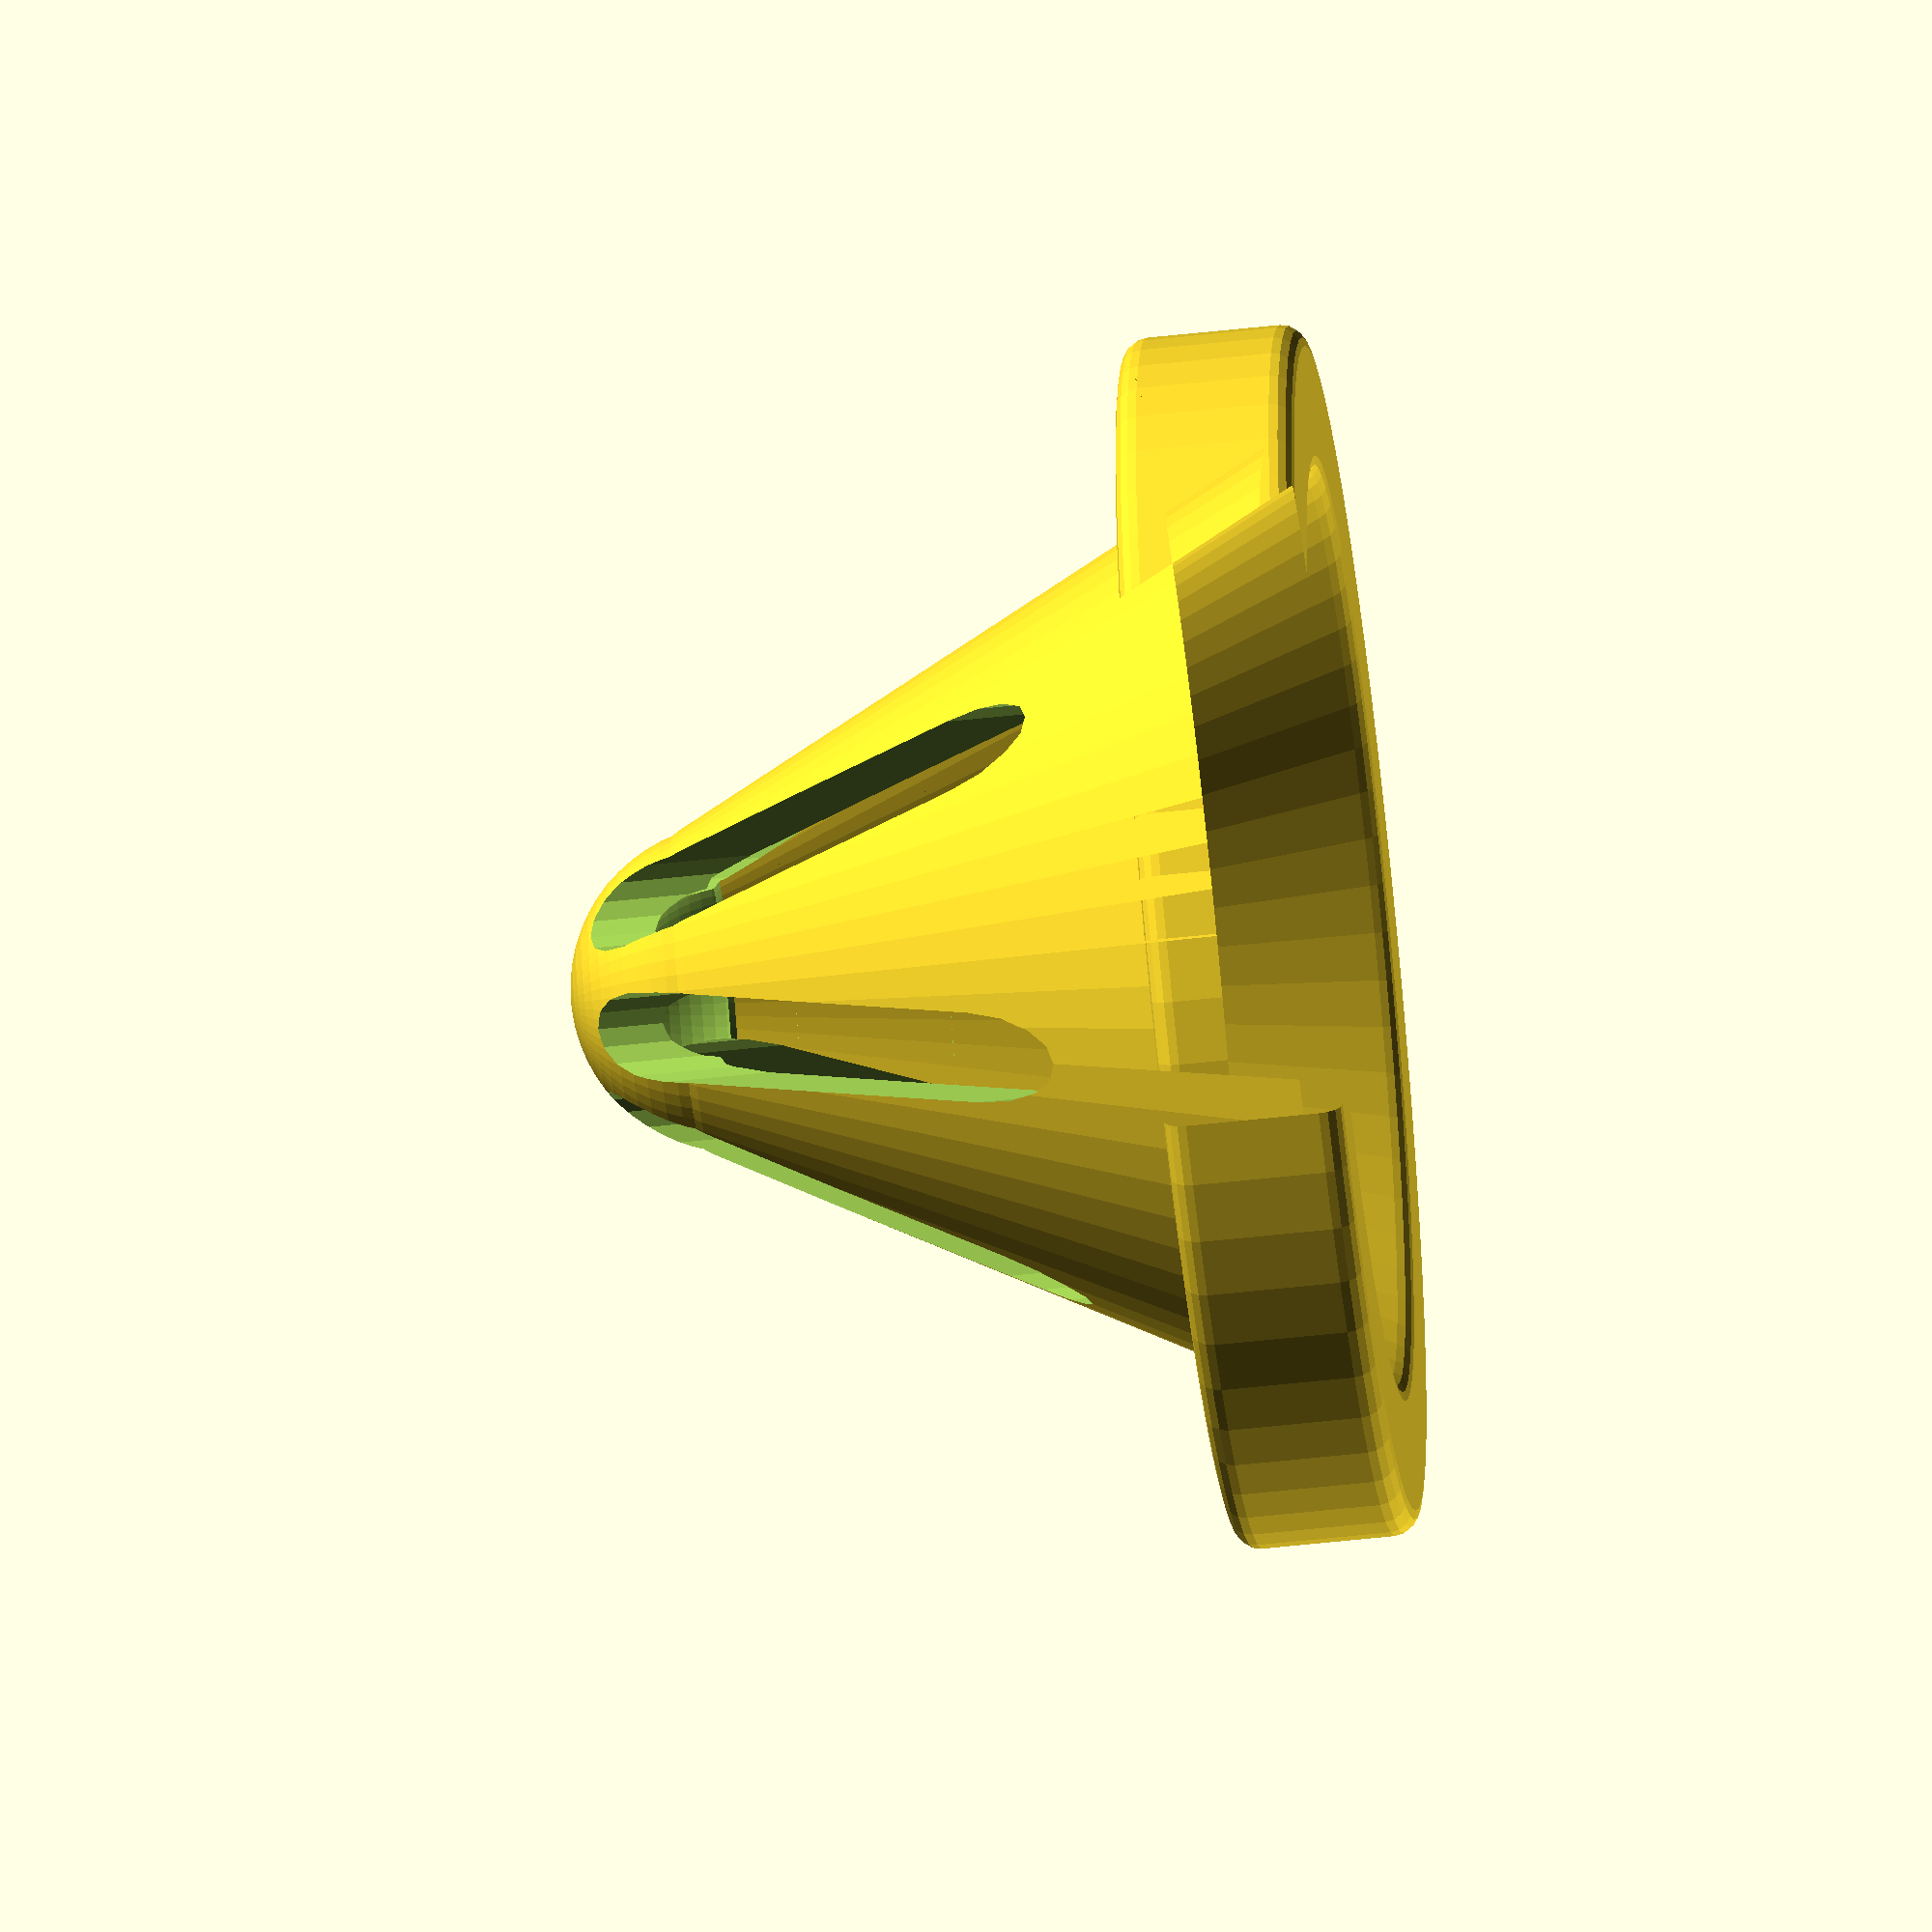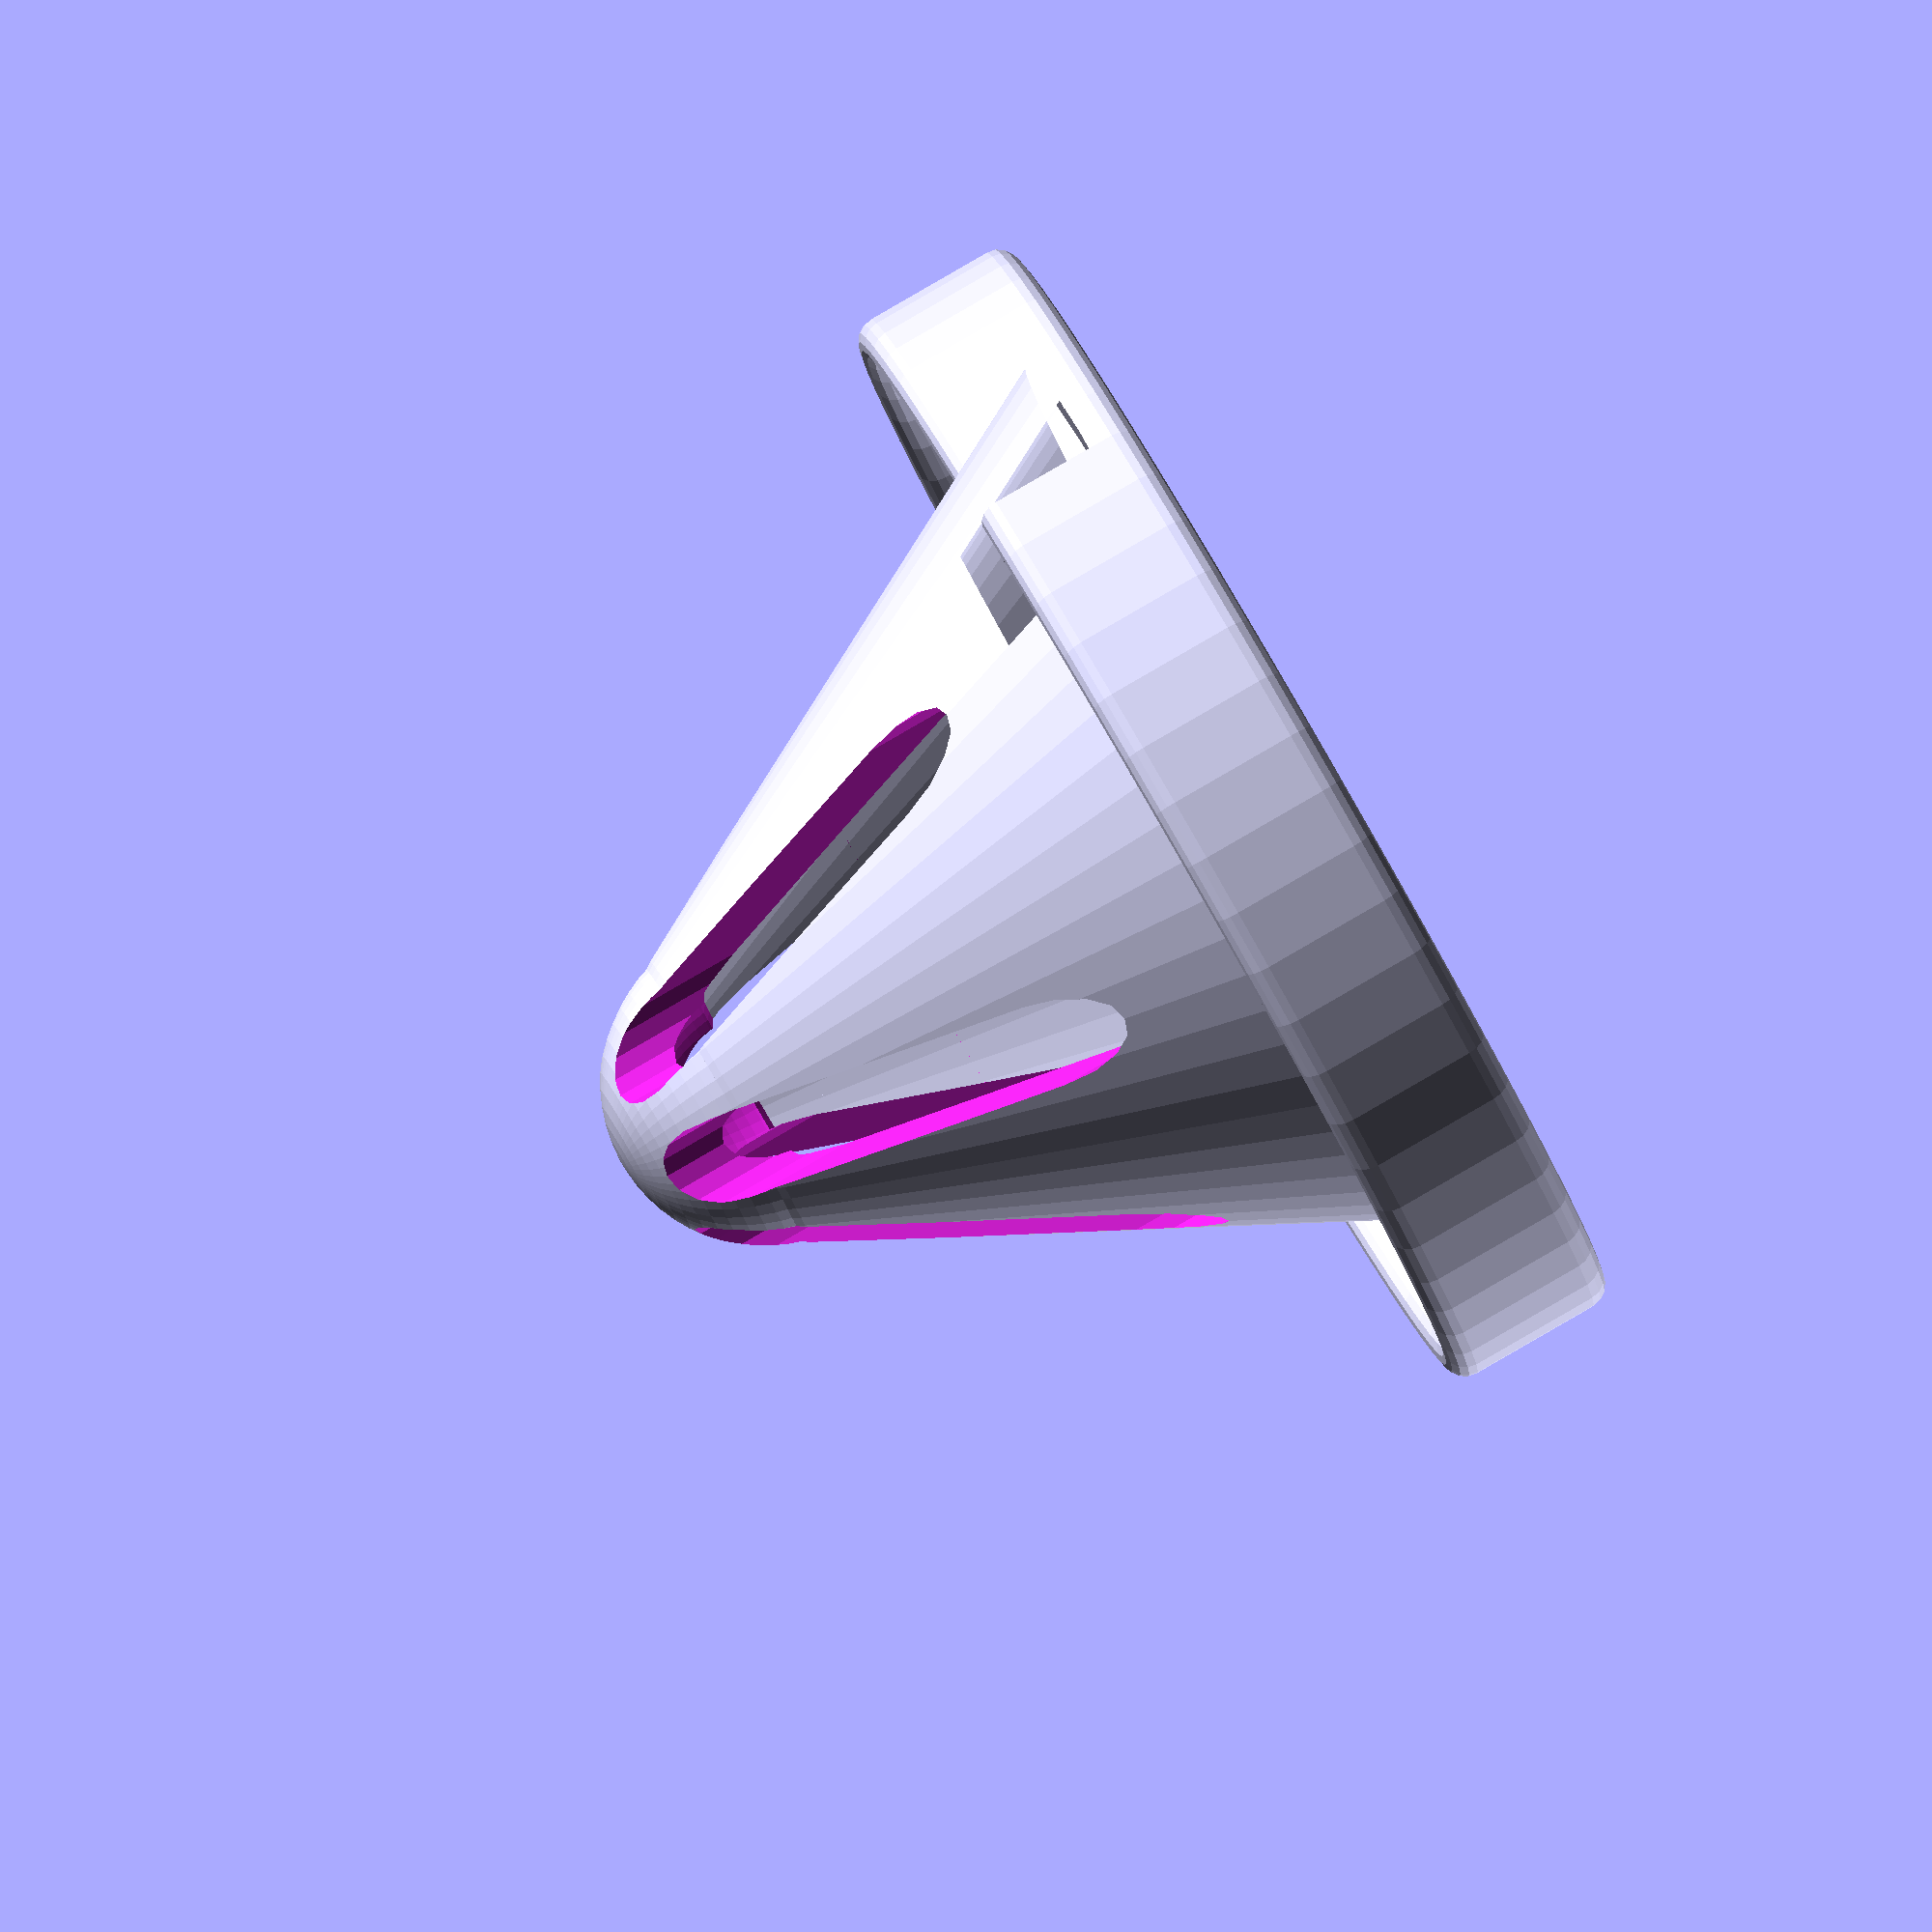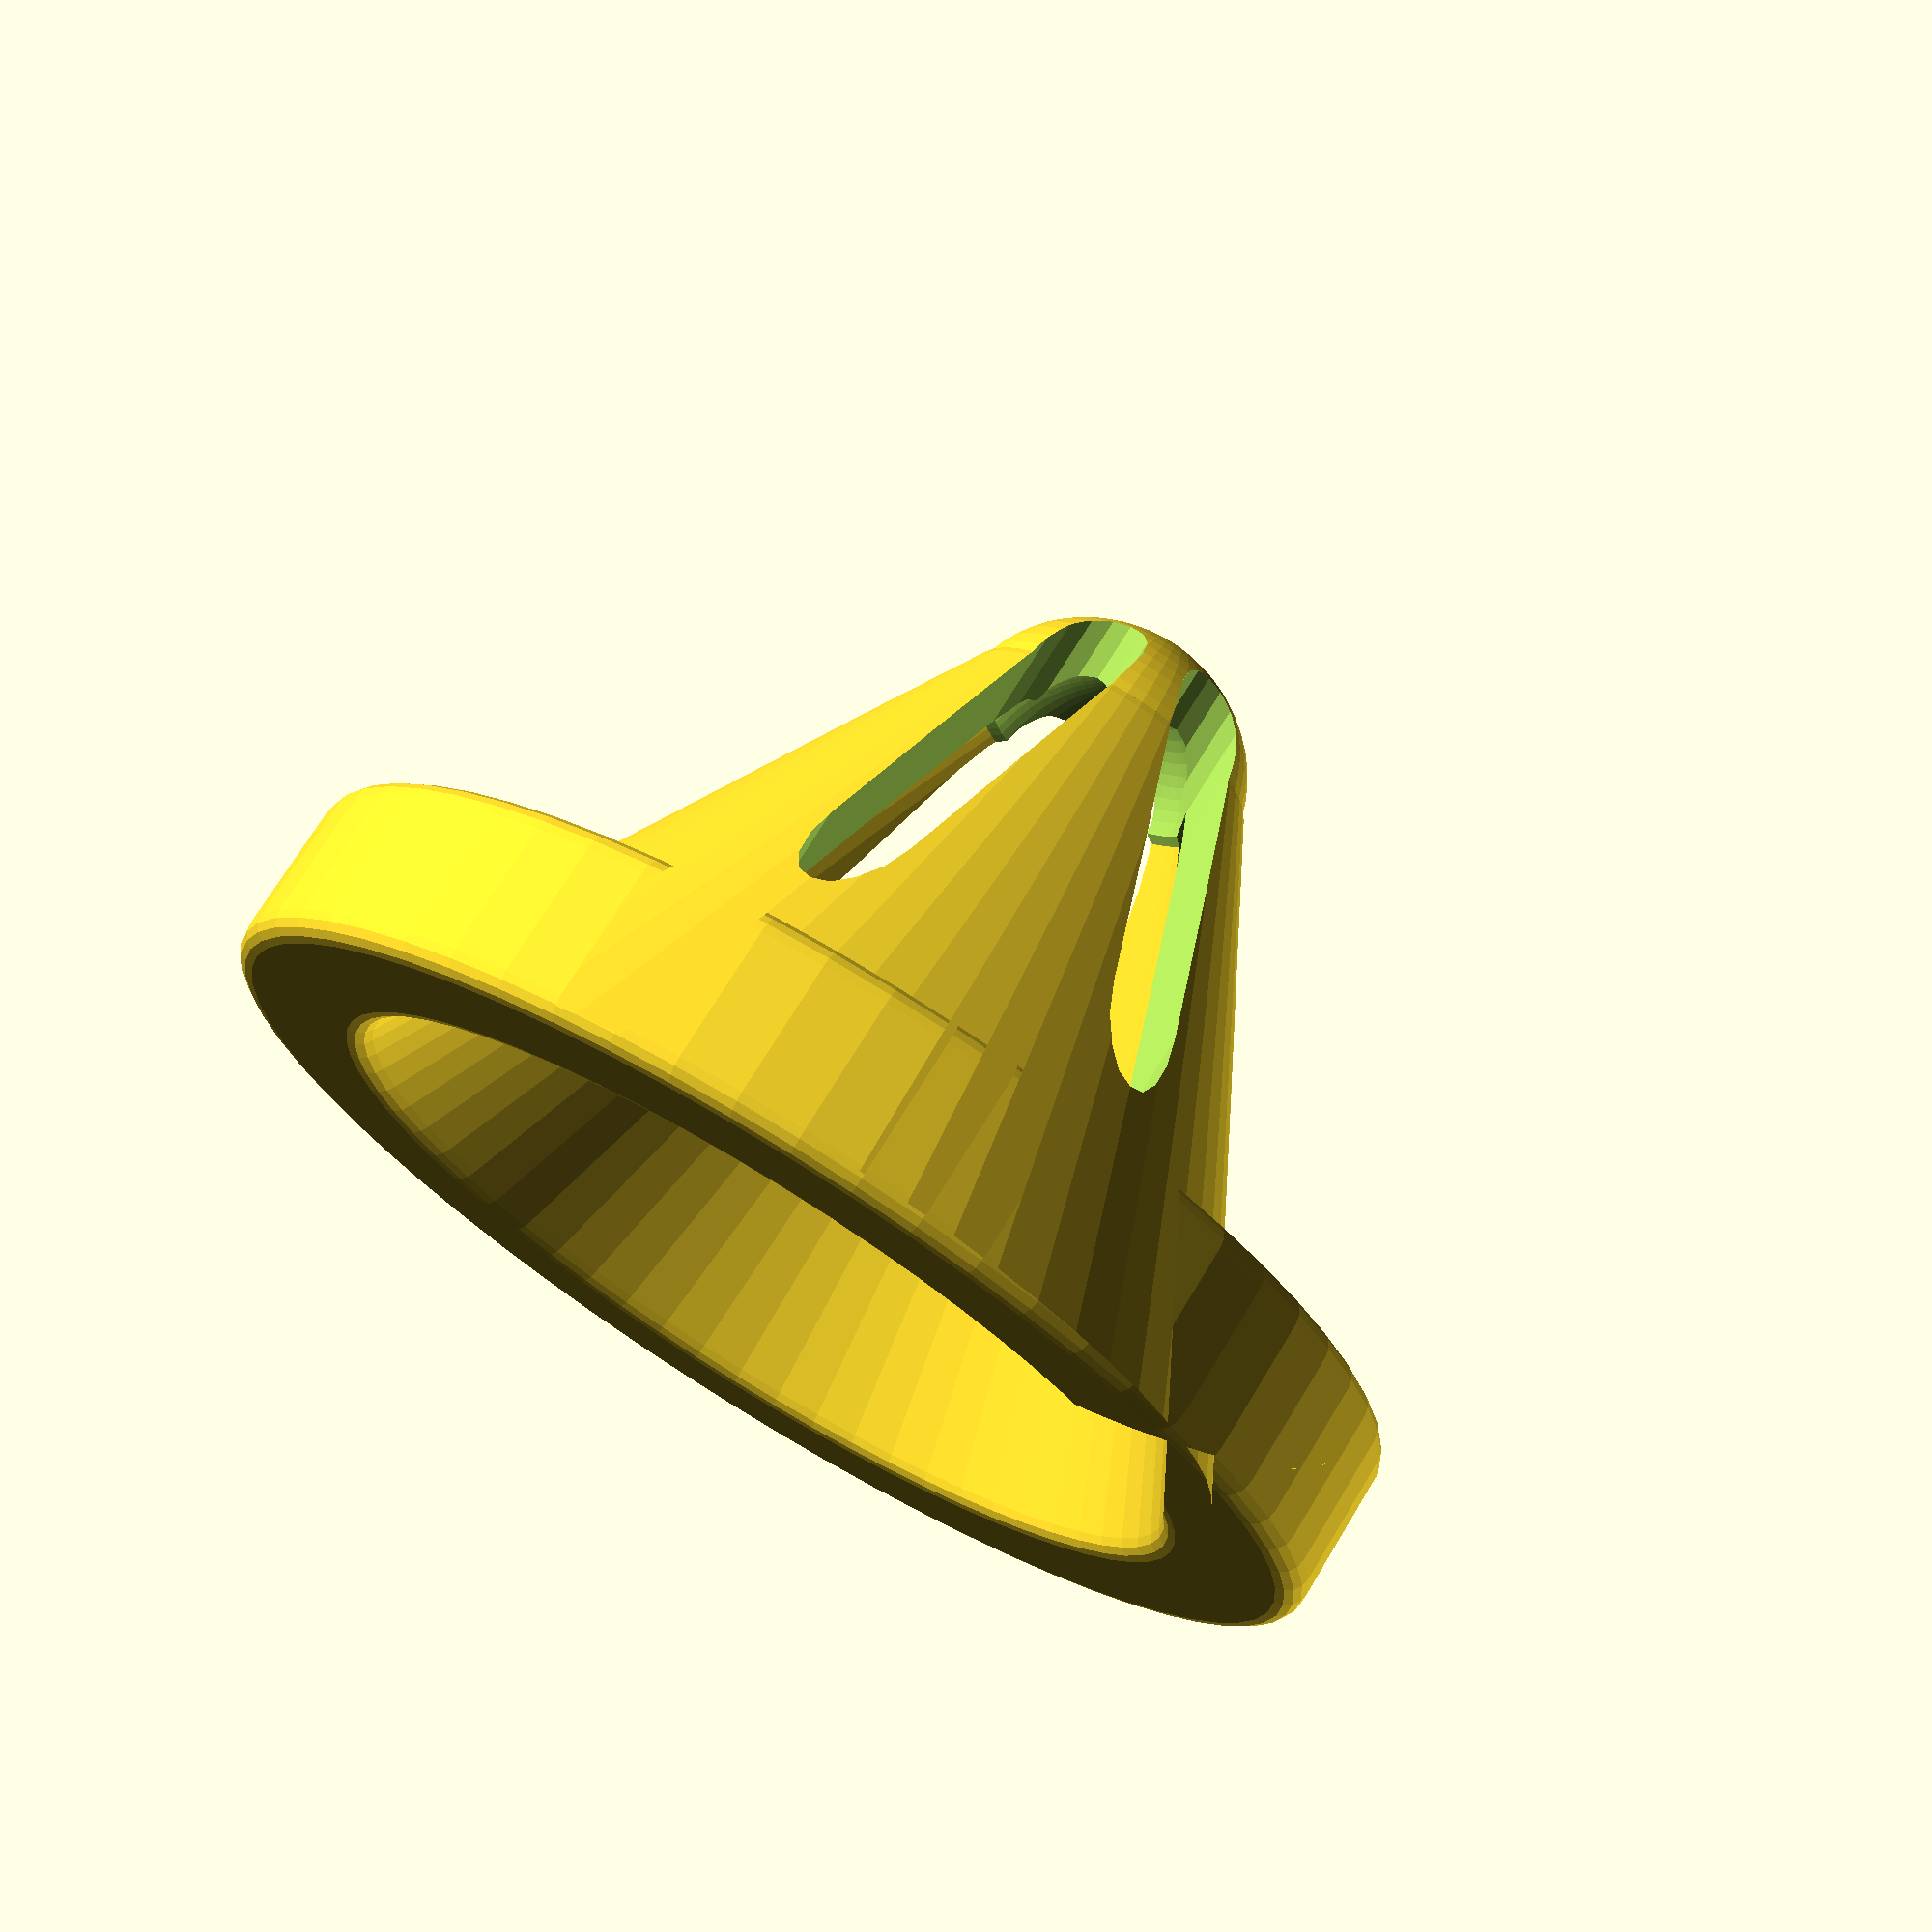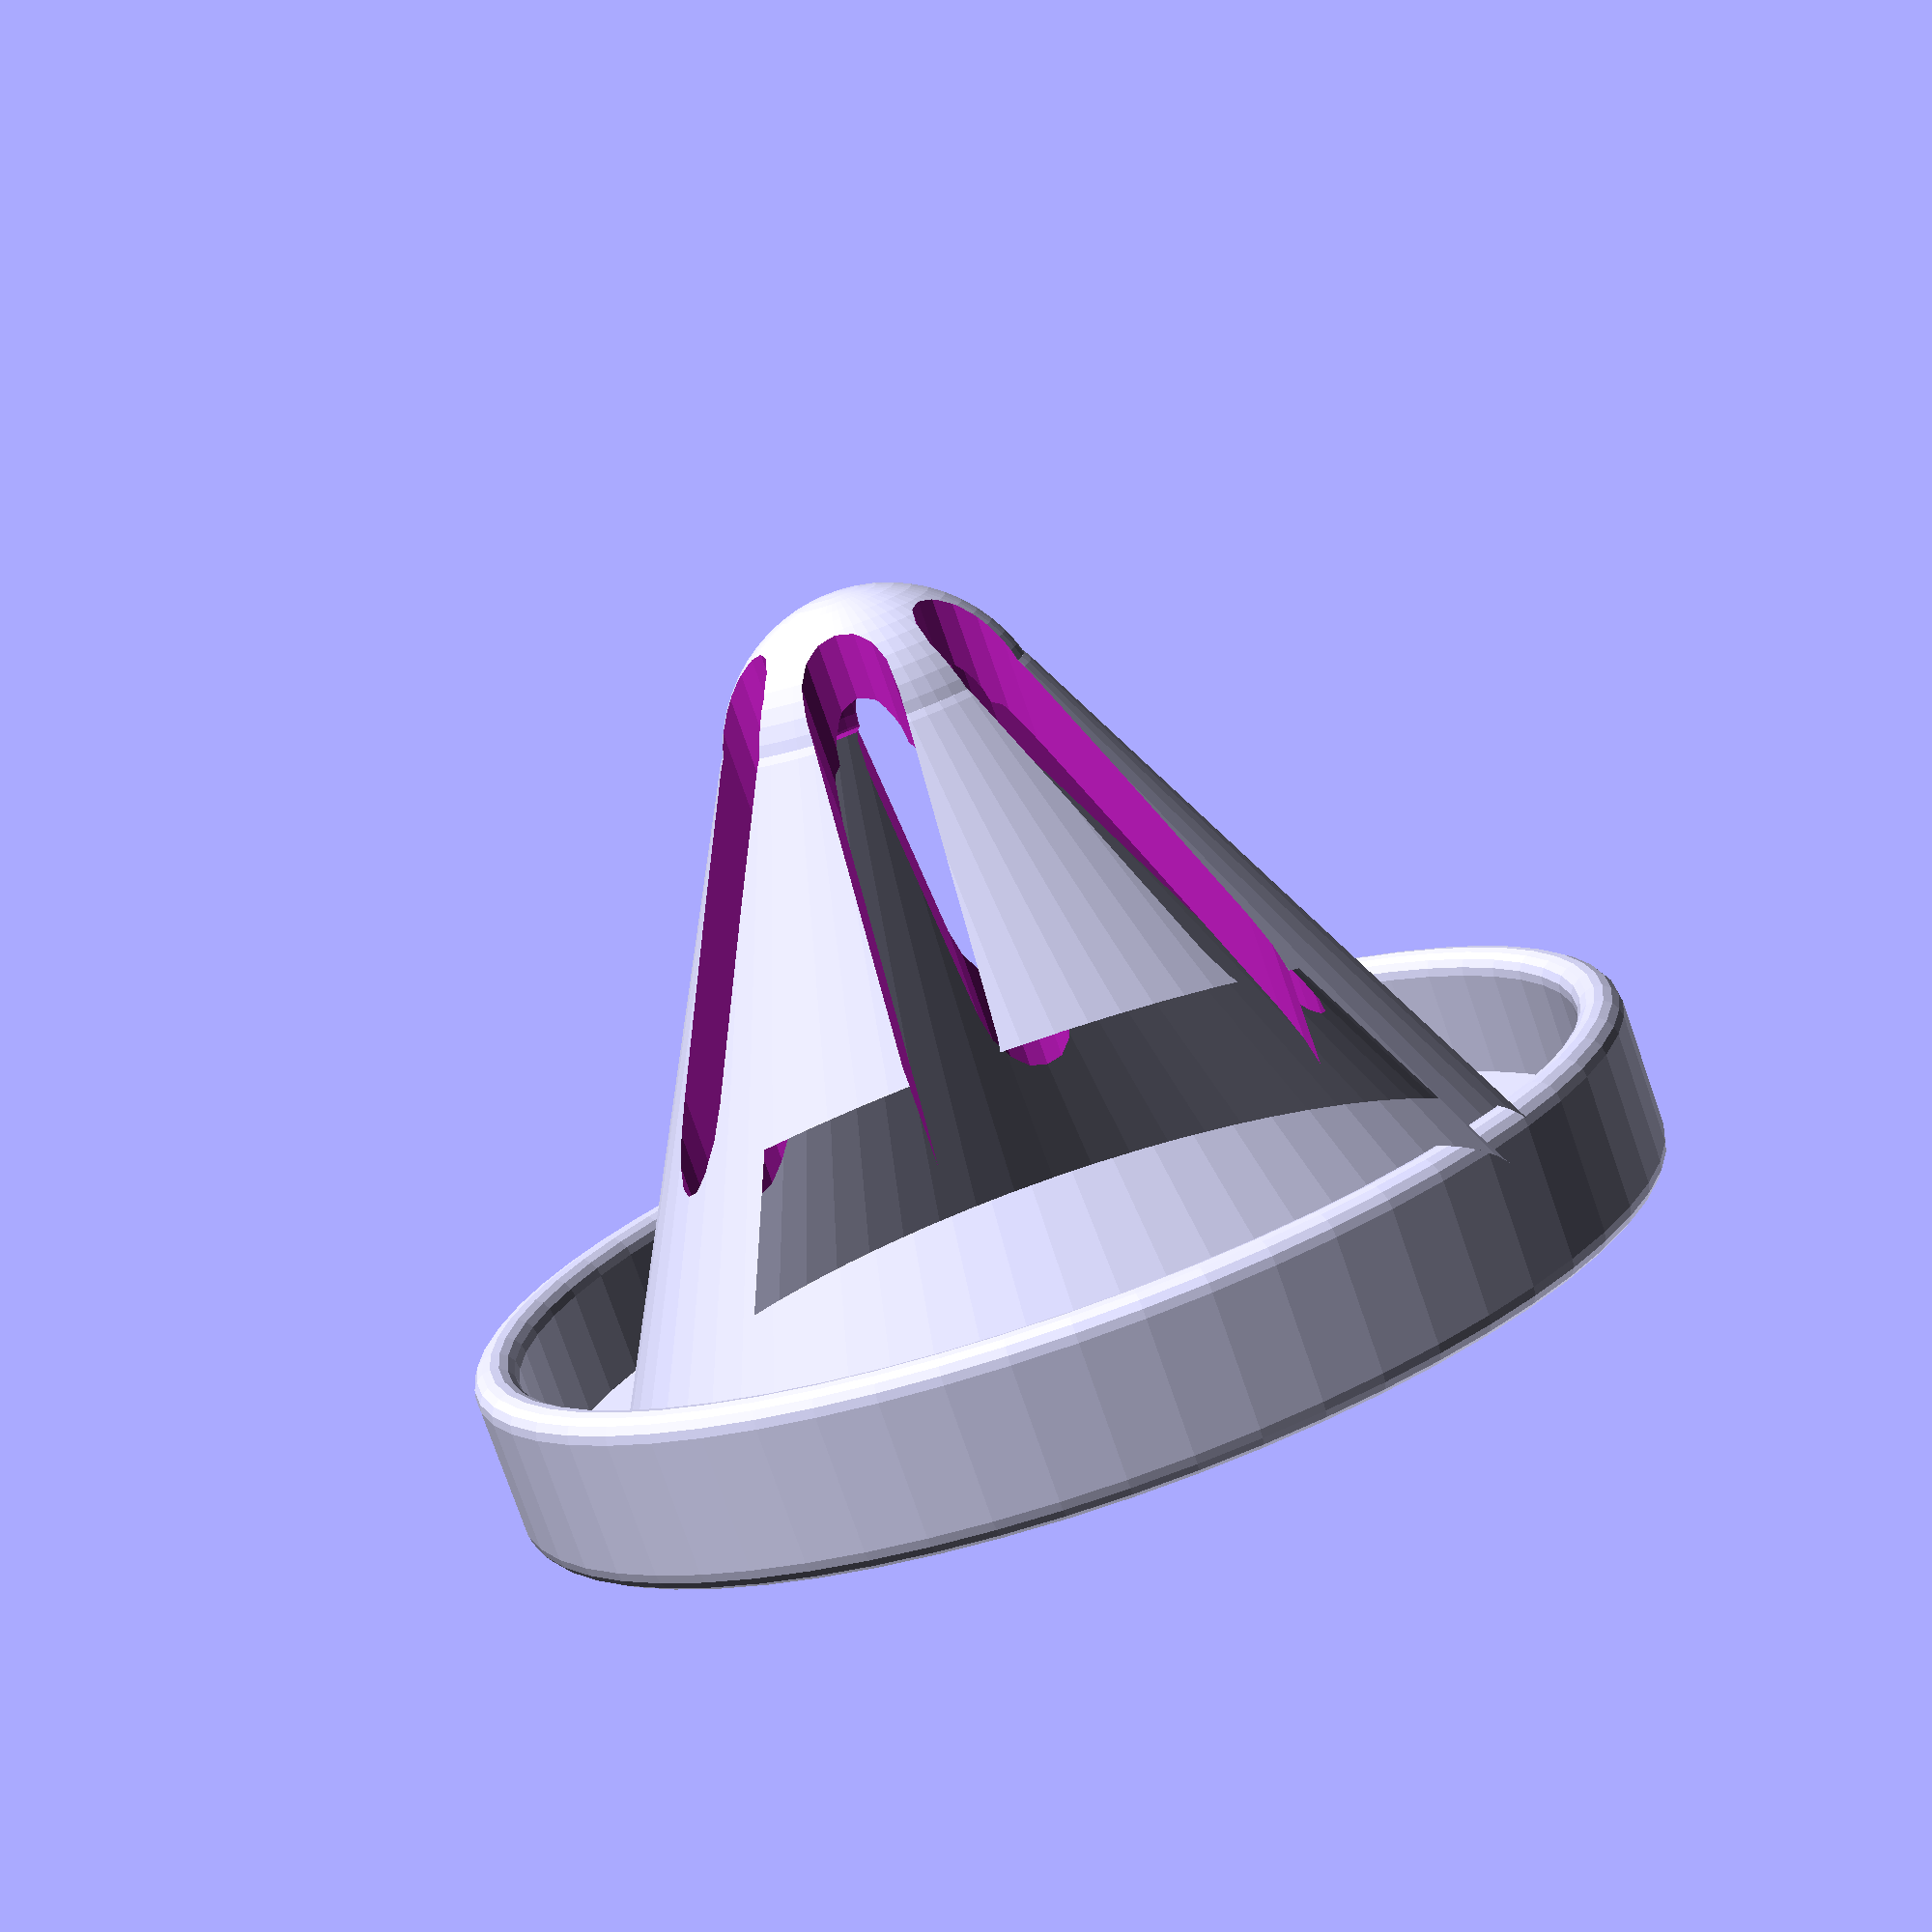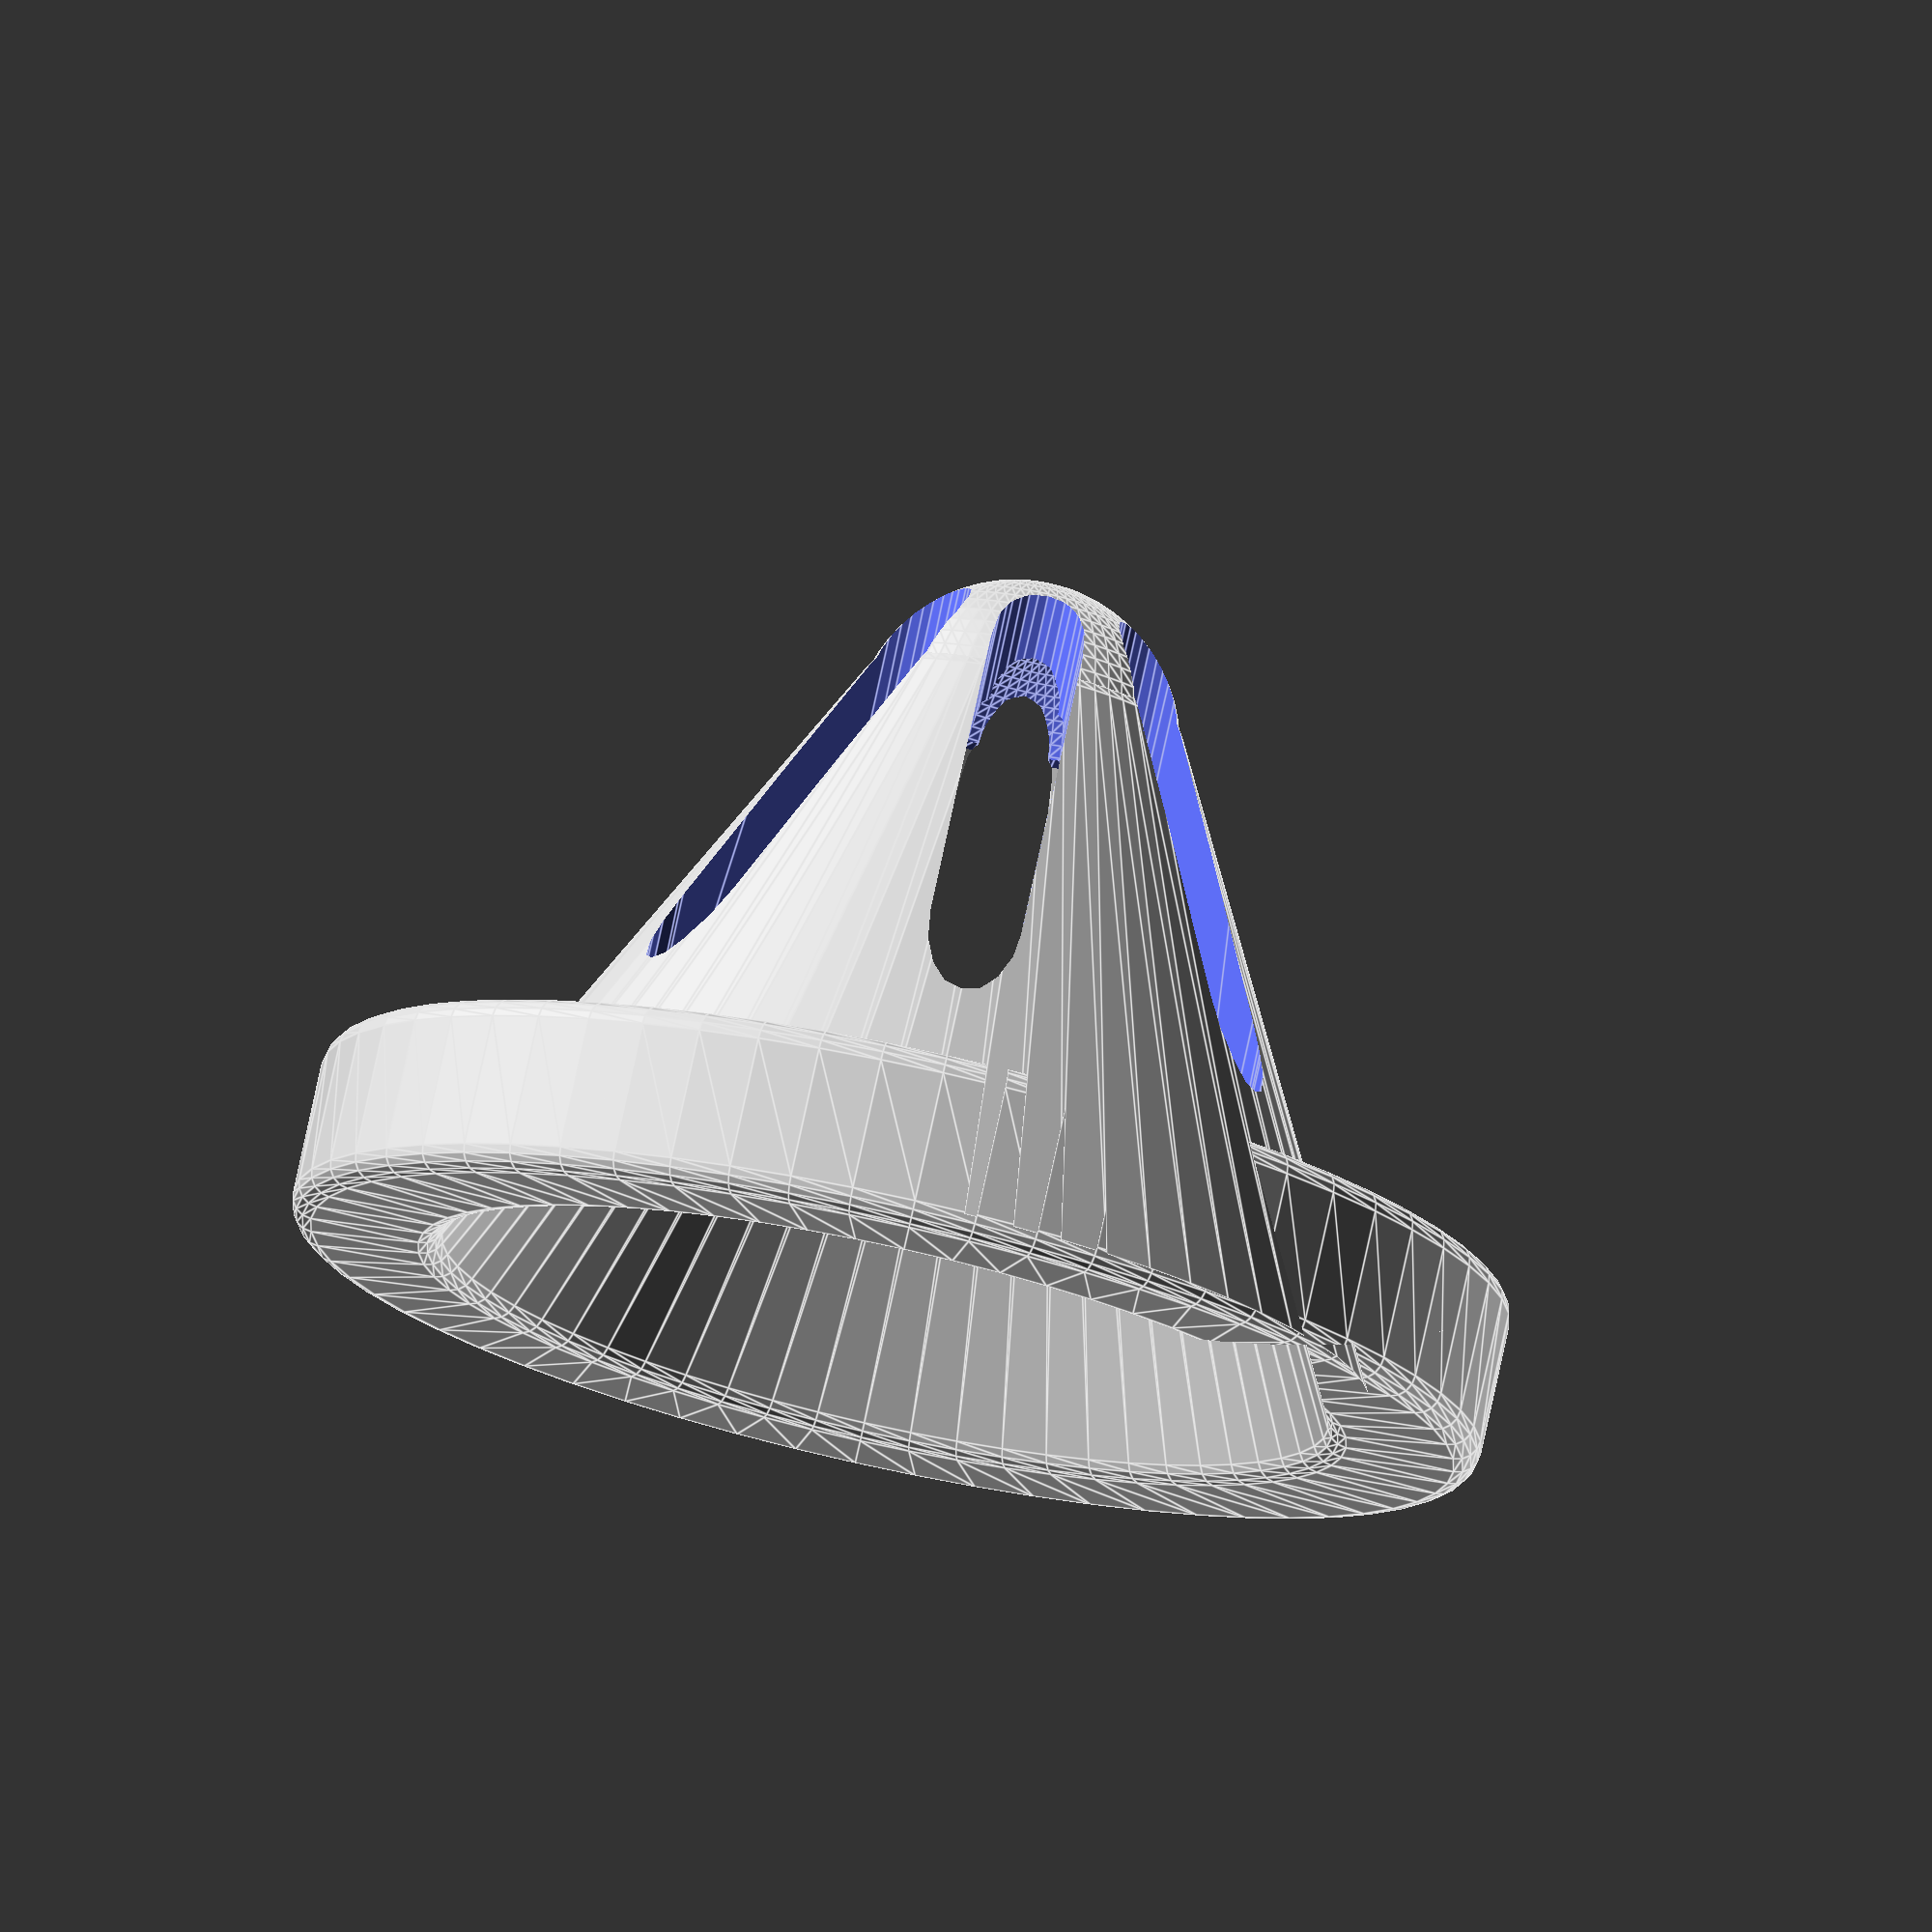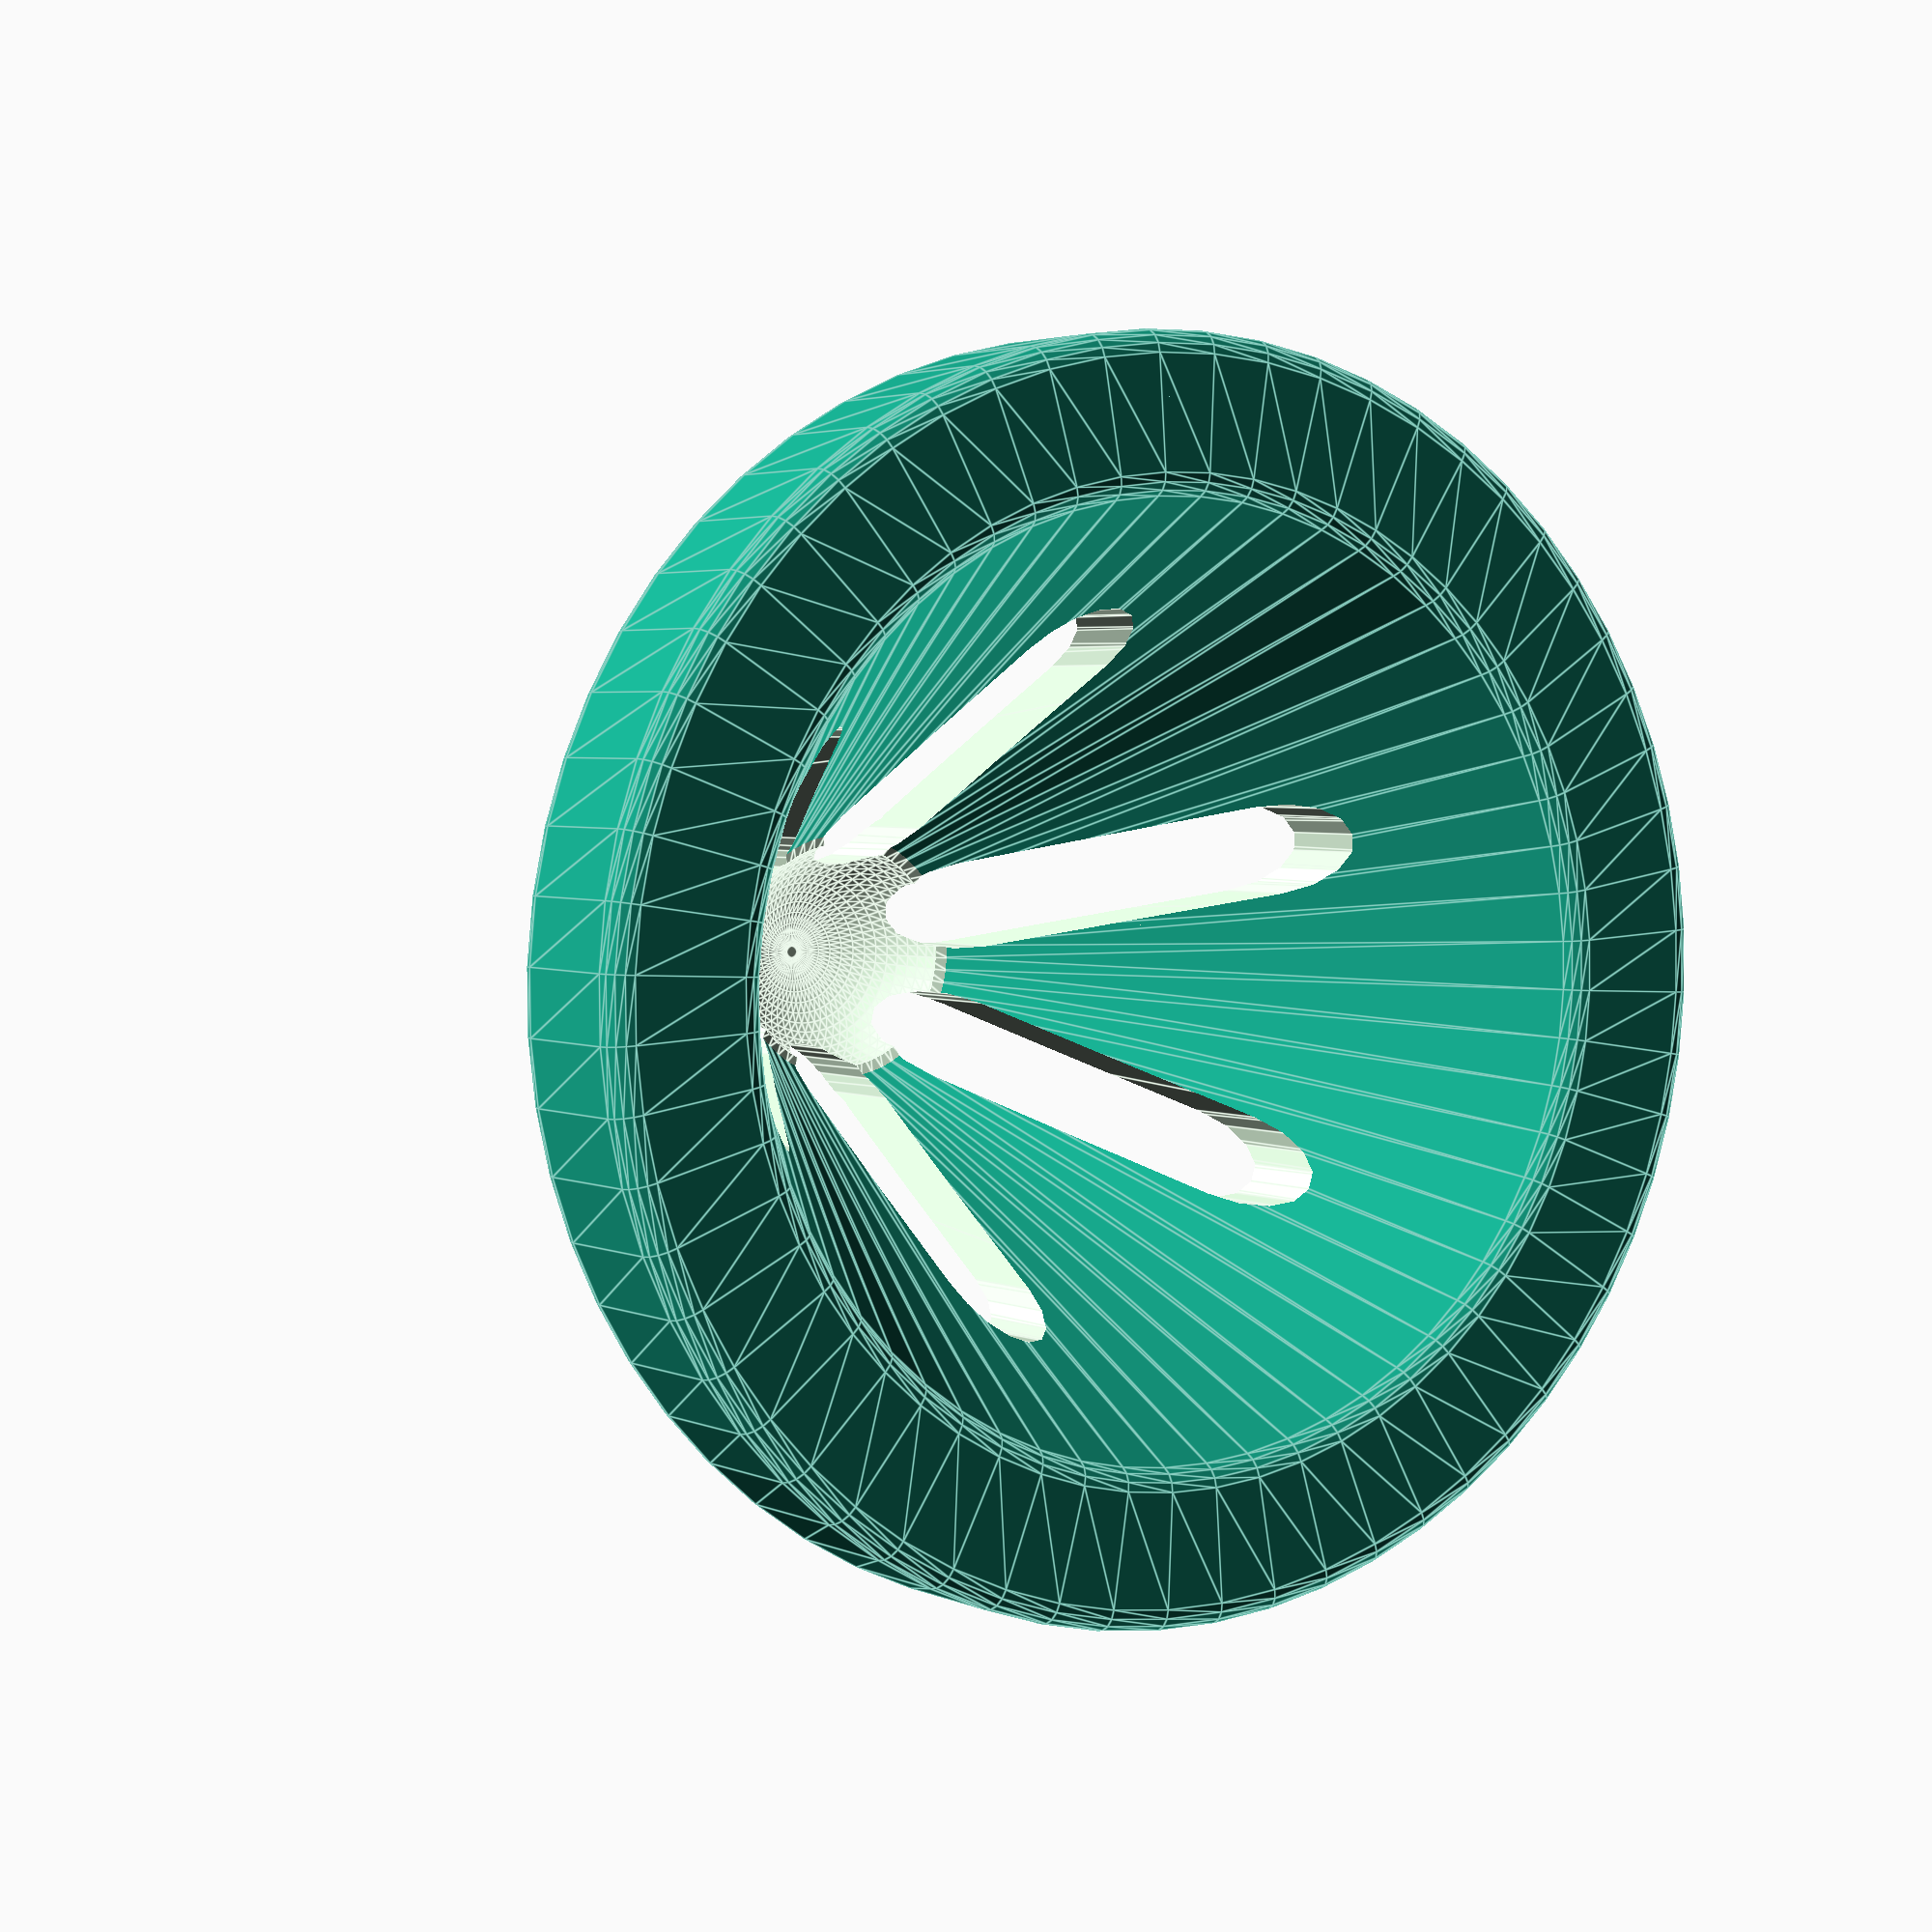
<openscad>


difference(){
	union() {
		difference() {
			union() {
				rotate_extrude($fn = 60, angle = 360) {
					projection() {
						union() {
							hull() {
								translate(v = [37.2000000000, 10]) {
									sphere($fn = 16, r = 1.5000000000);
								}
								translate(v = [37.2000000000, 1.5000000000]) {
									sphere($fn = 16, r = 1.5000000000);
								}
							}
							hull() {
								translate(v = [37.2000000000, 1.5000000000]) {
									sphere($fn = 16, r = 1.5000000000);
								}
								translate(v = [30.2000000000, 1.5000000000]) {
									sphere($fn = 16, r = 1.5000000000);
								}
							}
							hull() {
								translate(v = [30.2000000000, 1.5000000000]) {
									sphere($fn = 16, r = 1.5000000000);
								}
								translate(v = [9.0000000000, 42]) {
									sphere($fn = 16, r = 1.5000000000);
								}
							}
						}
					}
				}
				translate(v = [0, 0, 40]) {
					difference() {
						union() {
							sphere($fn = 60, r = 10.5000000000);
						}
						translate(v = [0, 0, -12.0000000000]) {
							sphere($fn = 60, r = 15);
						}
					}
				}
			}
			rotate(a = 0.0000000000, v = [0, 0, 1]) {
				translate(v = [9.0000000000, 0, 0]) {
					hull() {
						cylinder($fn = 16, h = 100, r = 3);
						translate(v = [10.7000000000, 0, 0]) {
							cylinder($fn = 16, h = 100, r = 3);
						}
					}
				}
			}
			rotate(a = 60.0000000000, v = [0, 0, 1]) {
				translate(v = [9.0000000000, 0, 0]) {
					hull() {
						cylinder($fn = 16, h = 100, r = 3);
						translate(v = [10.7000000000, 0, 0]) {
							cylinder($fn = 16, h = 100, r = 3);
						}
					}
				}
			}
			rotate(a = 120.0000000000, v = [0, 0, 1]) {
				translate(v = [9.0000000000, 0, 0]) {
					hull() {
						cylinder($fn = 16, h = 100, r = 3);
						translate(v = [10.7000000000, 0, 0]) {
							cylinder($fn = 16, h = 100, r = 3);
						}
					}
				}
			}
			rotate(a = 180.0000000000, v = [0, 0, 1]) {
				translate(v = [9.0000000000, 0, 0]) {
					hull() {
						cylinder($fn = 16, h = 100, r = 3);
						translate(v = [10.7000000000, 0, 0]) {
							cylinder($fn = 16, h = 100, r = 3);
						}
					}
				}
			}
			rotate(a = 240.0000000000, v = [0, 0, 1]) {
				translate(v = [9.0000000000, 0, 0]) {
					hull() {
						cylinder($fn = 16, h = 100, r = 3);
						translate(v = [10.7000000000, 0, 0]) {
							cylinder($fn = 16, h = 100, r = 3);
						}
					}
				}
			}
			rotate(a = 300.0000000000, v = [0, 0, 1]) {
				translate(v = [9.0000000000, 0, 0]) {
					hull() {
						cylinder($fn = 16, h = 100, r = 3);
						translate(v = [10.7000000000, 0, 0]) {
							cylinder($fn = 16, h = 100, r = 3);
						}
					}
				}
			}
		}
	}
	/* Holes Below*/
	union(){
		union(){
			union(){
				translate(v = [0, 0, 40]){
					union(){
						union(){
							sphere($fn = 60, r = 7.5000000000);
						}
					}
				}
			}
		}
	} /* End Holes */ 
}
</openscad>
<views>
elev=57.0 azim=254.4 roll=96.5 proj=o view=wireframe
elev=94.3 azim=234.2 roll=120.0 proj=o view=solid
elev=108.7 azim=287.9 roll=328.8 proj=p view=solid
elev=258.7 azim=213.9 roll=160.8 proj=p view=wireframe
elev=282.2 azim=87.3 roll=192.2 proj=o view=edges
elev=357.1 azim=141.6 roll=148.1 proj=p view=edges
</views>
